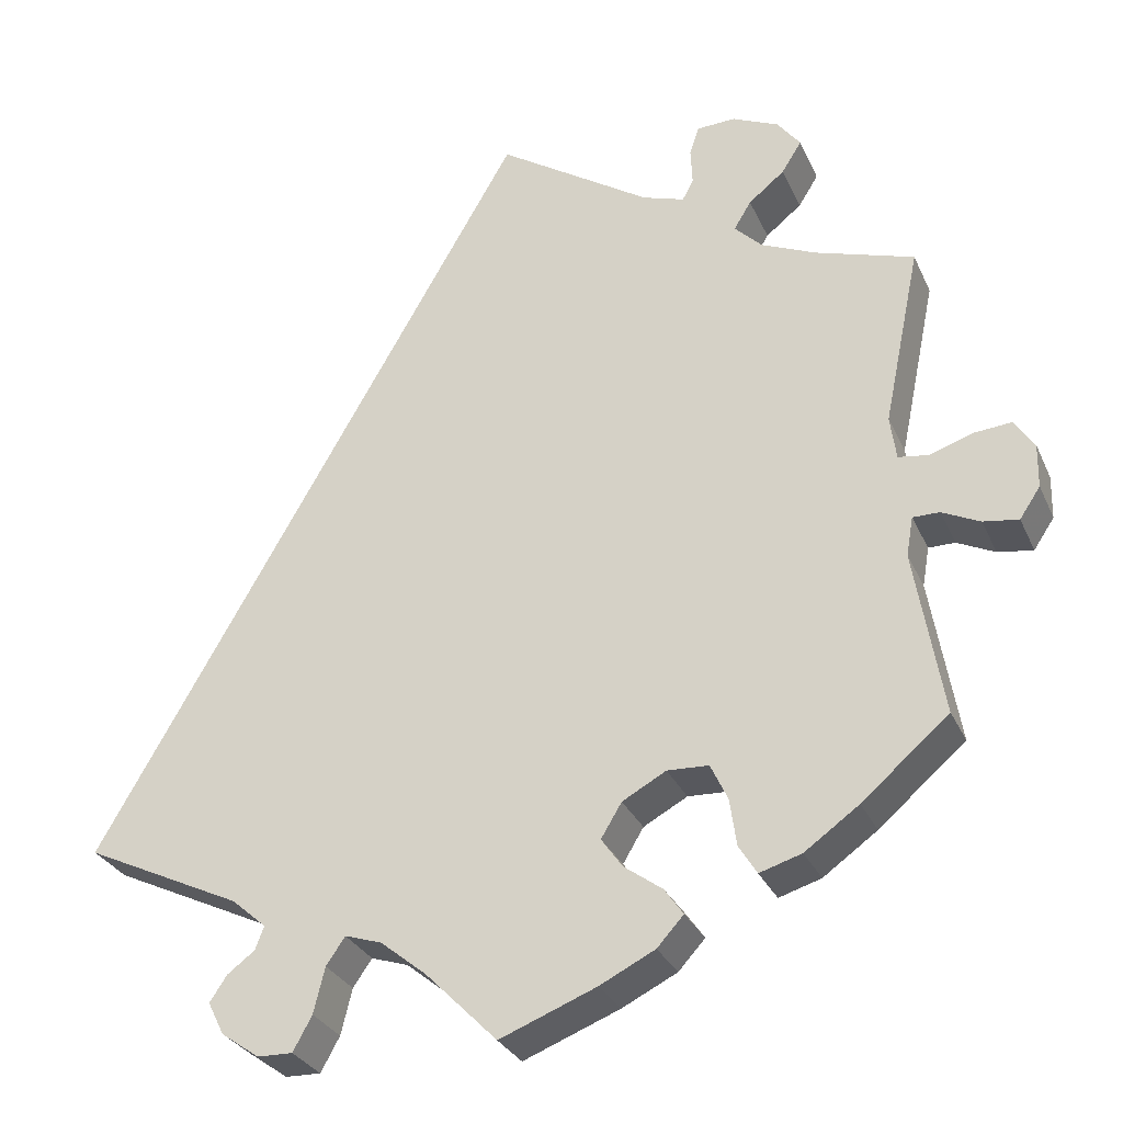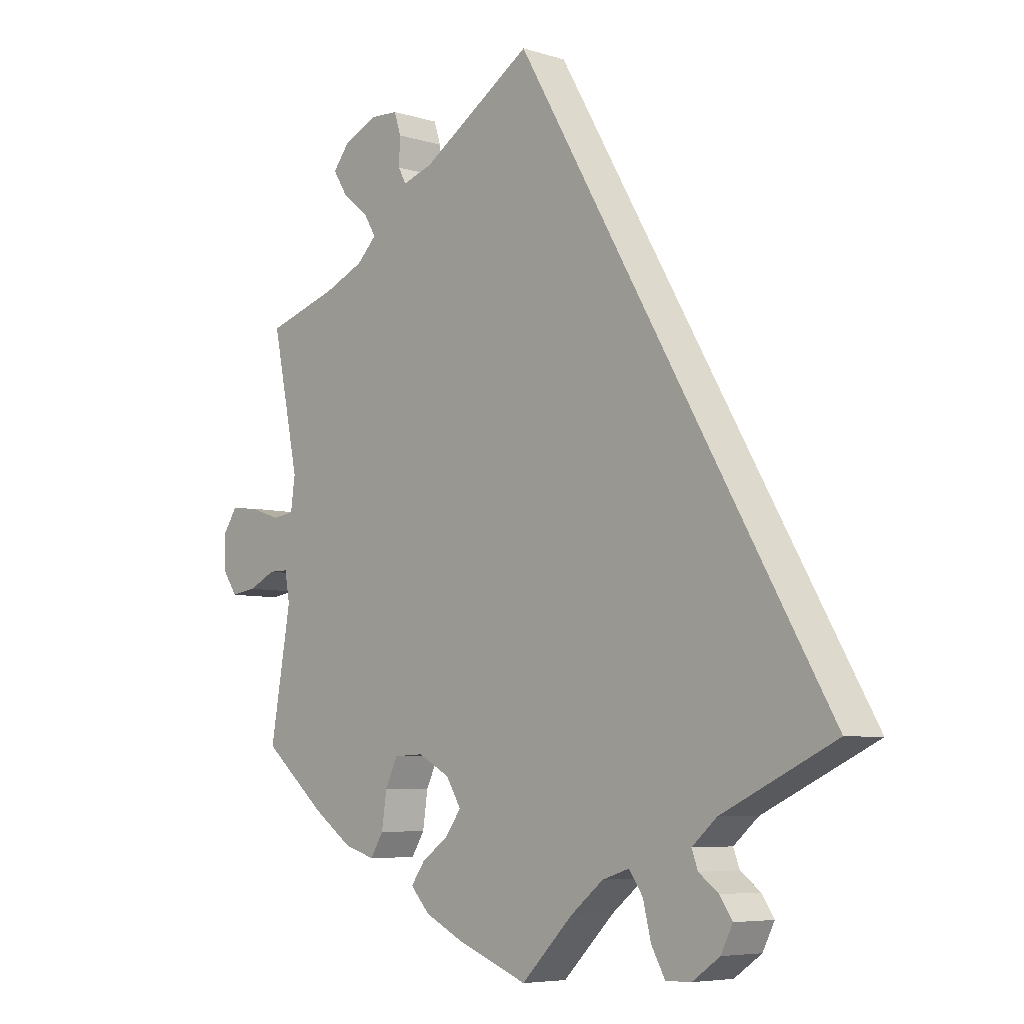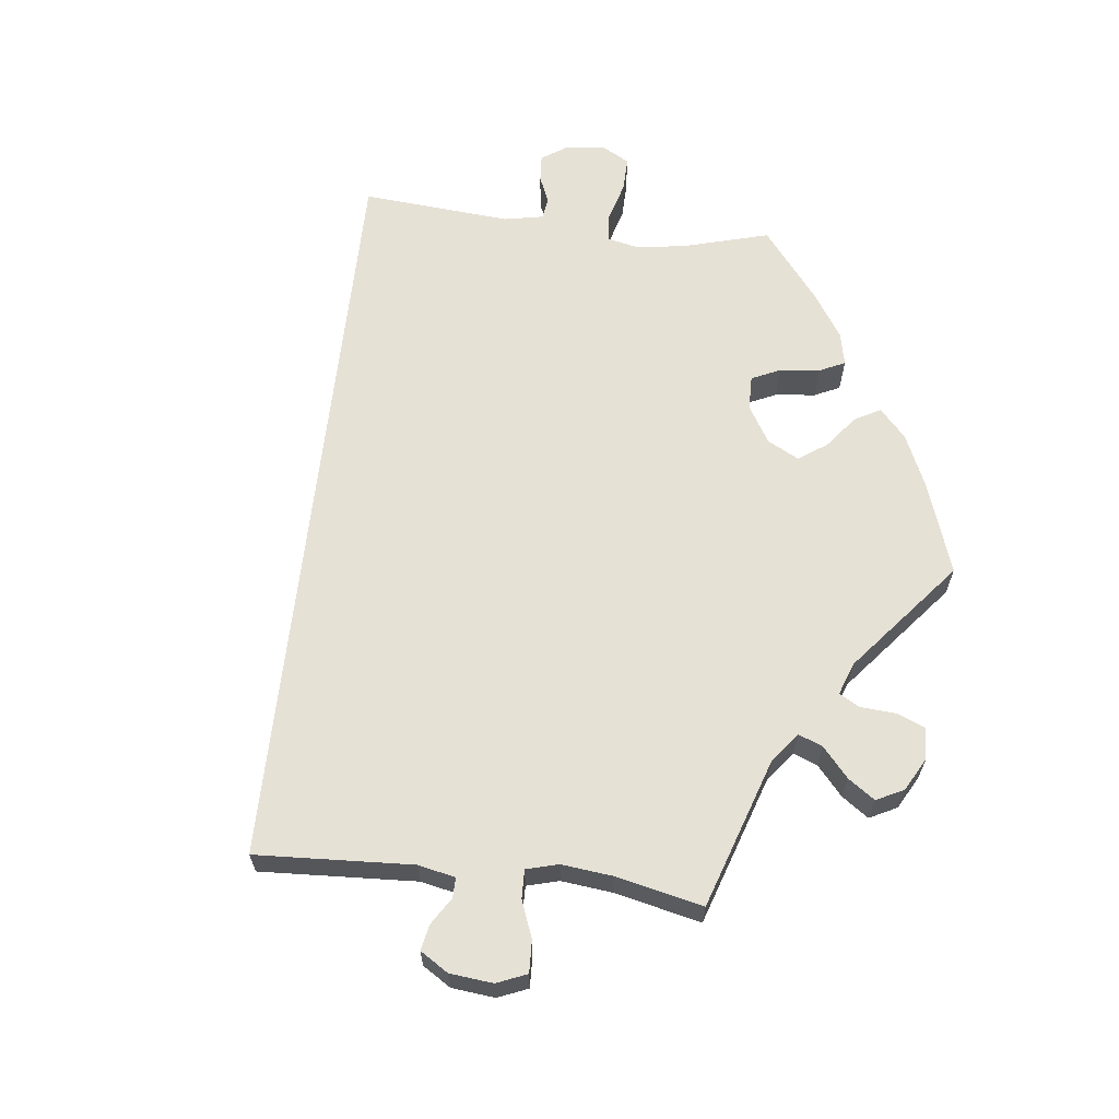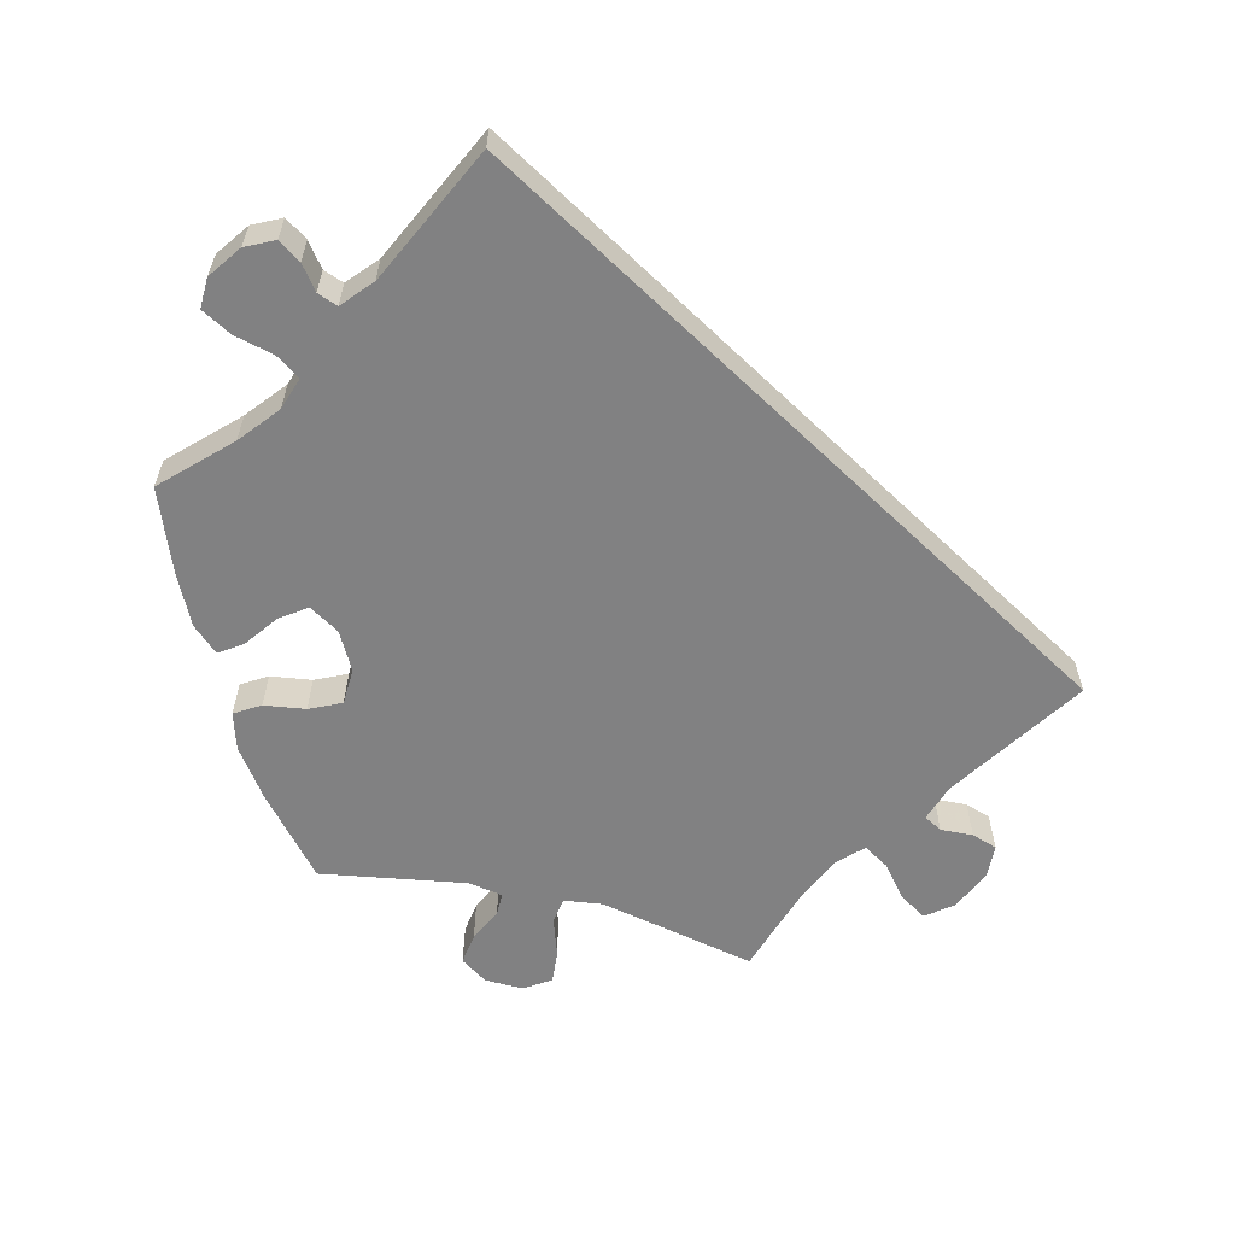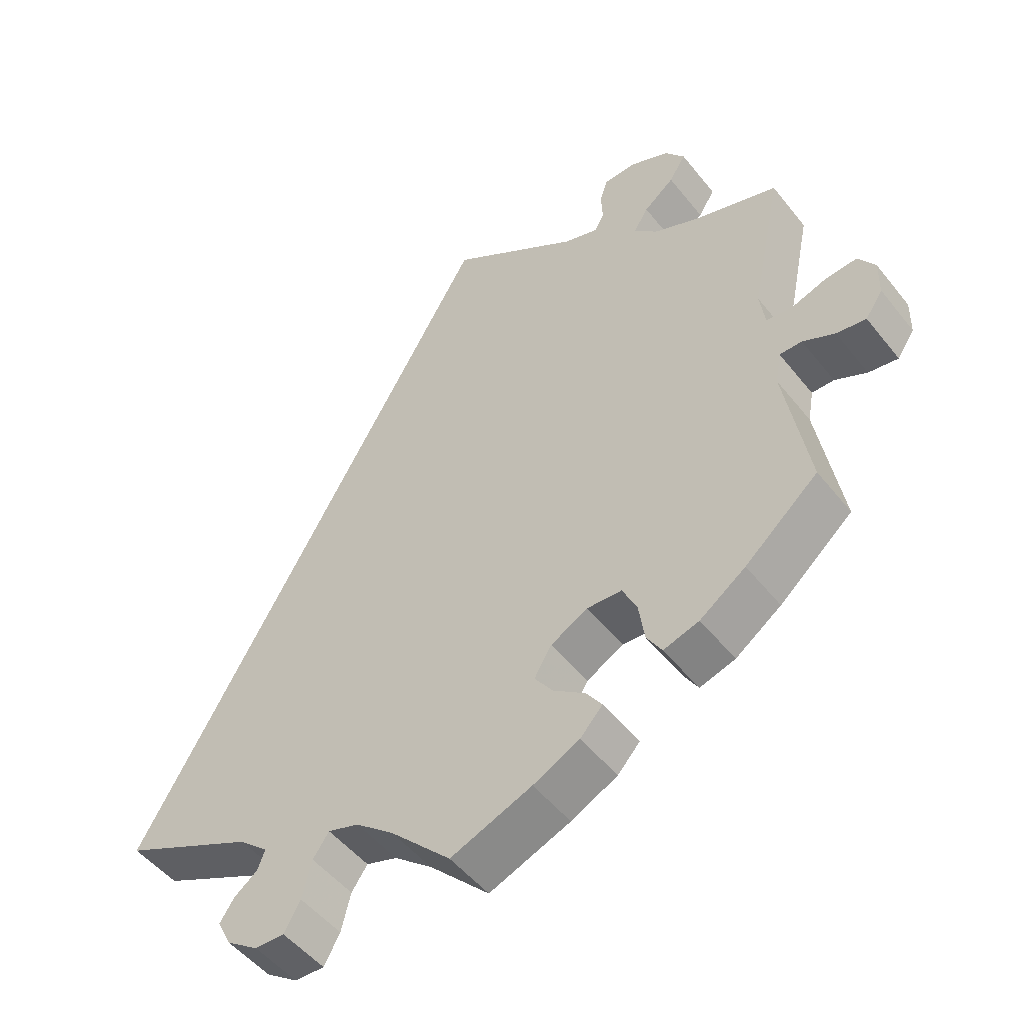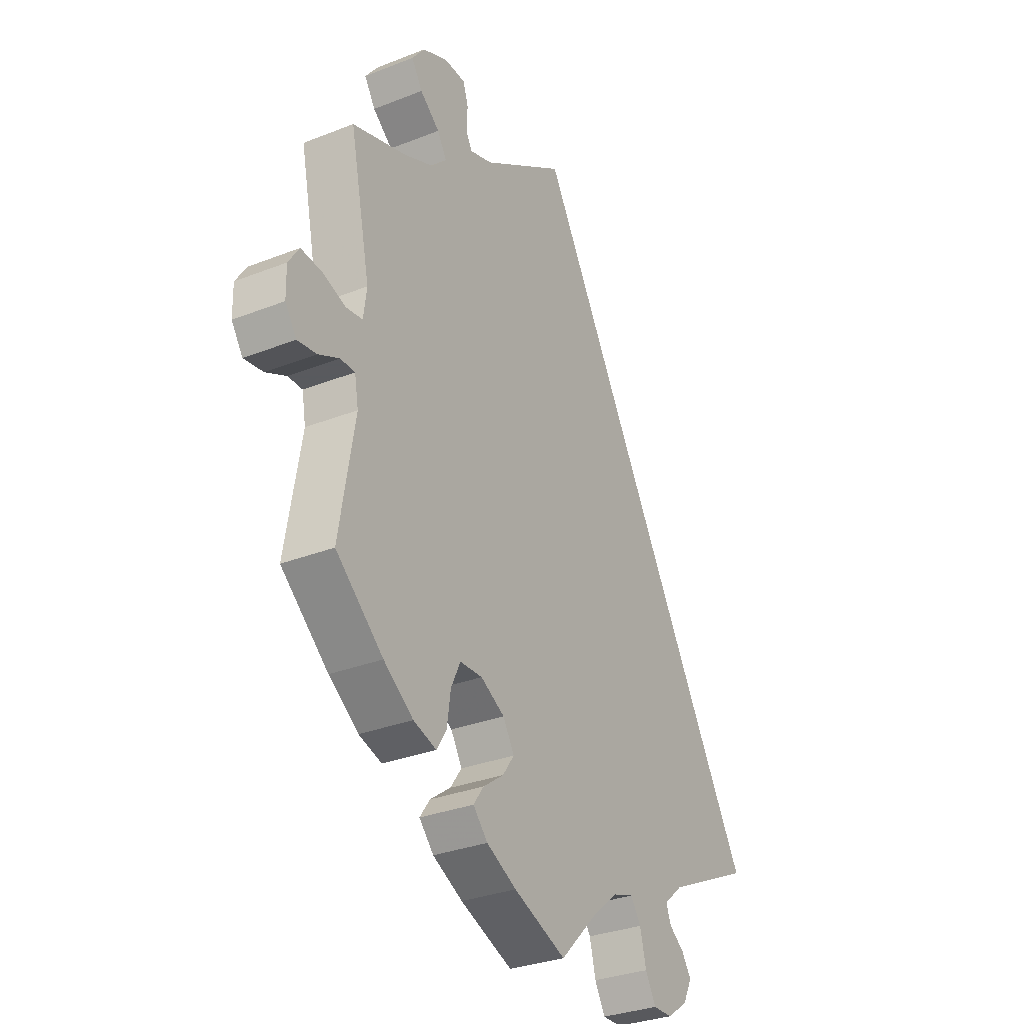
<metadata>
{"format":"obj","ext":"obj","renderer":"f3d","projection":"perspective","resolution":1024,"background":"white","views":[{"elev":-29.7,"azim":20.9,"up":"+Z"},{"elev":-6.3,"azim":-132.8,"up":"+Z"},{"elev":64.7,"azim":36.6,"up":"+Y"},{"elev":-60.4,"azim":-104.1,"up":"+Y"},{"elev":-50.4,"azim":37.0,"up":"+Z"},{"elev":-31.2,"azim":119.4,"up":"+Z"}]}
</metadata>
<code>
v -0.001 0.07 0.578
v 0.178 0.07 0.462
v 0.227 0.07 0.446
v 0.24 0.07 0.47
v 0.238 0.07 0.513
v 0.249 0.07 0.547
v 0.294 0.07 0.549
v 0.348 0.07 0.525
v 0.375 0.07 0.49
v 0.352 0.07 0.453
v 0.31 0.07 0.419
v 0.29 0.07 0.386
v 0.322 0.07 0.354
v 0.386 0.07 0.326
v 0.501 0.07 0.29
v 0.458 0.07 0.081
v 0.465 0.07 0.03
v 0.5 0.07 0.025
v 0.55 0.07 0.042
v 0.594 0.07 0.046
v 0.617 0.07 0.011
v 0.616 0.07 -0.04
v 0.592 0.07 -0.076
v 0.551 0.07 -0.07
v 0.507 0.07 -0.049
v 0.476 0.07 -0.049
v 0.468 0.07 -0.095
v 0.501 0.07 -0.288
v 0.4 0.07 -0.375
v 0.337 0.07 -0.42
v 0.288 0.07 -0.435
v 0.267 0.07 -0.401
v 0.259 0.07 -0.346
v 0.239 0.07 -0.304
v 0.191 0.07 -0.302
v 0.14 0.07 -0.33
v 0.116 0.07 -0.37
v 0.141 0.07 -0.405
v 0.185 0.07 -0.437
v 0.207 0.07 -0.468
v 0.176 0.07 -0.502
v 0.112 0.07 -0.534
v 0 0.07 -0.578
v -0.083 0.07 -0.494
v -0.136 0.07 -0.451
v -0.179 0.07 -0.437
v -0.201 0.07 -0.469
v -0.214 0.07 -0.522
v -0.236 0.07 -0.562
v -0.277 0.07 -0.561
v -0.321 0.07 -0.53
v -0.34 0.07 -0.492
v -0.32 0.07 -0.462
v -0.288 0.07 -0.438
v -0.278 0.07 -0.411
v -0.318 0.07 -0.376
v -0.501 0.07 -0.289
v -0.001 0 0.578
v 0.178 0 0.462
v 0.227 0 0.446
v 0.24 0 0.47
v 0.238 0 0.513
v 0.249 0 0.547
v 0.294 0 0.549
v 0.348 0 0.525
v 0.375 0 0.49
v 0.352 0 0.453
v 0.31 0 0.419
v 0.29 0 0.386
v 0.322 0 0.354
v 0.386 0 0.326
v 0.501 0 0.29
v 0.458 0 0.081
v 0.465 0 0.03
v 0.5 0 0.025
v 0.55 0 0.042
v 0.594 0 0.046
v 0.617 0 0.011
v 0.616 0 -0.04
v 0.592 0 -0.076
v 0.551 0 -0.07
v 0.507 0 -0.049
v 0.476 0 -0.049
v 0.468 0 -0.095
v 0.501 0 -0.288
v 0.4 0 -0.375
v 0.337 0 -0.42
v 0.288 0 -0.435
v 0.267 0 -0.401
v 0.259 0 -0.346
v 0.239 0 -0.304
v 0.191 0 -0.302
v 0.14 0 -0.33
v 0.116 0 -0.37
v 0.141 0 -0.405
v 0.185 0 -0.437
v 0.207 0 -0.468
v 0.176 0 -0.502
v 0.112 0 -0.534
v 0 0 -0.578
v -0.083 0 -0.494
v -0.136 0 -0.451
v -0.179 0 -0.437
v -0.201 0 -0.469
v -0.214 0 -0.522
v -0.236 0 -0.562
v -0.277 0 -0.561
v -0.321 0 -0.53
v -0.34 0 -0.492
v -0.32 0 -0.462
v -0.288 0 -0.438
v -0.278 0 -0.411
v -0.318 0 -0.376
v -0.501 0 -0.289
f 56 57 1 2
f 55 56 2 3
f 54 55 3
f 51 52 53 54
f 51 54 3
f 50 51 3
f 47 48 49 50
f 46 47 50 3
f 45 46 3 4
f 44 45 4
f 43 44 4
f 38 39 40 41
f 37 38 41 42
f 30 31 32 33
f 30 33 34
f 27 28 29 30
f 26 27 30 34
f 22 23 24 25
f 22 25 26
f 21 22 26
f 18 19 20 21
f 18 21 26
f 17 18 26 34
f 14 15 16
f 13 14 16 17
f 12 13 17 34
f 8 9 10 11
f 8 11 12
f 7 8 12
f 4 5 6 7
f 37 42 43
f 37 43 4 7
f 36 37 7 12
f 35 36 12
f 12 34 35
f 59 58 114 113
f 60 59 113 112
f 60 112 111
f 111 110 109 108
f 60 111 108
f 60 108 107
f 107 106 105 104
f 60 107 104 103
f 61 60 103 102
f 61 102 101
f 61 101 100
f 98 97 96 95
f 99 98 95 94
f 90 89 88 87
f 91 90 87
f 87 86 85 84
f 91 87 84 83
f 82 81 80 79
f 83 82 79
f 83 79 78
f 78 77 76 75
f 83 78 75
f 91 83 75 74
f 73 72 71
f 74 73 71 70
f 91 74 70 69
f 68 67 66 65
f 69 68 65
f 69 65 64
f 64 63 62 61
f 100 99 94
f 64 61 100 94
f 69 64 94 93
f 69 93 92
f 92 91 69
f 1 58 59 2
f 2 59 60 3
f 3 60 61 4
f 4 61 62 5
f 5 62 63 6
f 6 63 64 7
f 7 64 65 8
f 8 65 66 9
f 9 66 67 10
f 10 67 68 11
f 11 68 69 12
f 12 69 70 13
f 13 70 71 14
f 14 71 72 15
f 15 72 73 16
f 16 73 74 17
f 17 74 75 18
f 18 75 76 19
f 19 76 77 20
f 20 77 78 21
f 21 78 79 22
f 22 79 80 23
f 23 80 81 24
f 24 81 82 25
f 25 82 83 26
f 26 83 84 27
f 27 84 85 28
f 28 85 86 29
f 29 86 87 30
f 30 87 88 31
f 31 88 89 32
f 32 89 90 33
f 33 90 91 34
f 34 91 92 35
f 35 92 93 36
f 36 93 94 37
f 37 94 95 38
f 38 95 96 39
f 39 96 97 40
f 40 97 98 41
f 41 98 99 42
f 42 99 100 43
f 43 100 101 44
f 44 101 102 45
f 45 102 103 46
f 46 103 104 47
f 47 104 105 48
f 48 105 106 49
f 49 106 107 50
f 50 107 108 51
f 51 108 109 52
f 52 109 110 53
f 53 110 111 54
f 54 111 112 55
f 55 112 113 56
f 56 113 114 57
f 57 114 58 1

</code>
